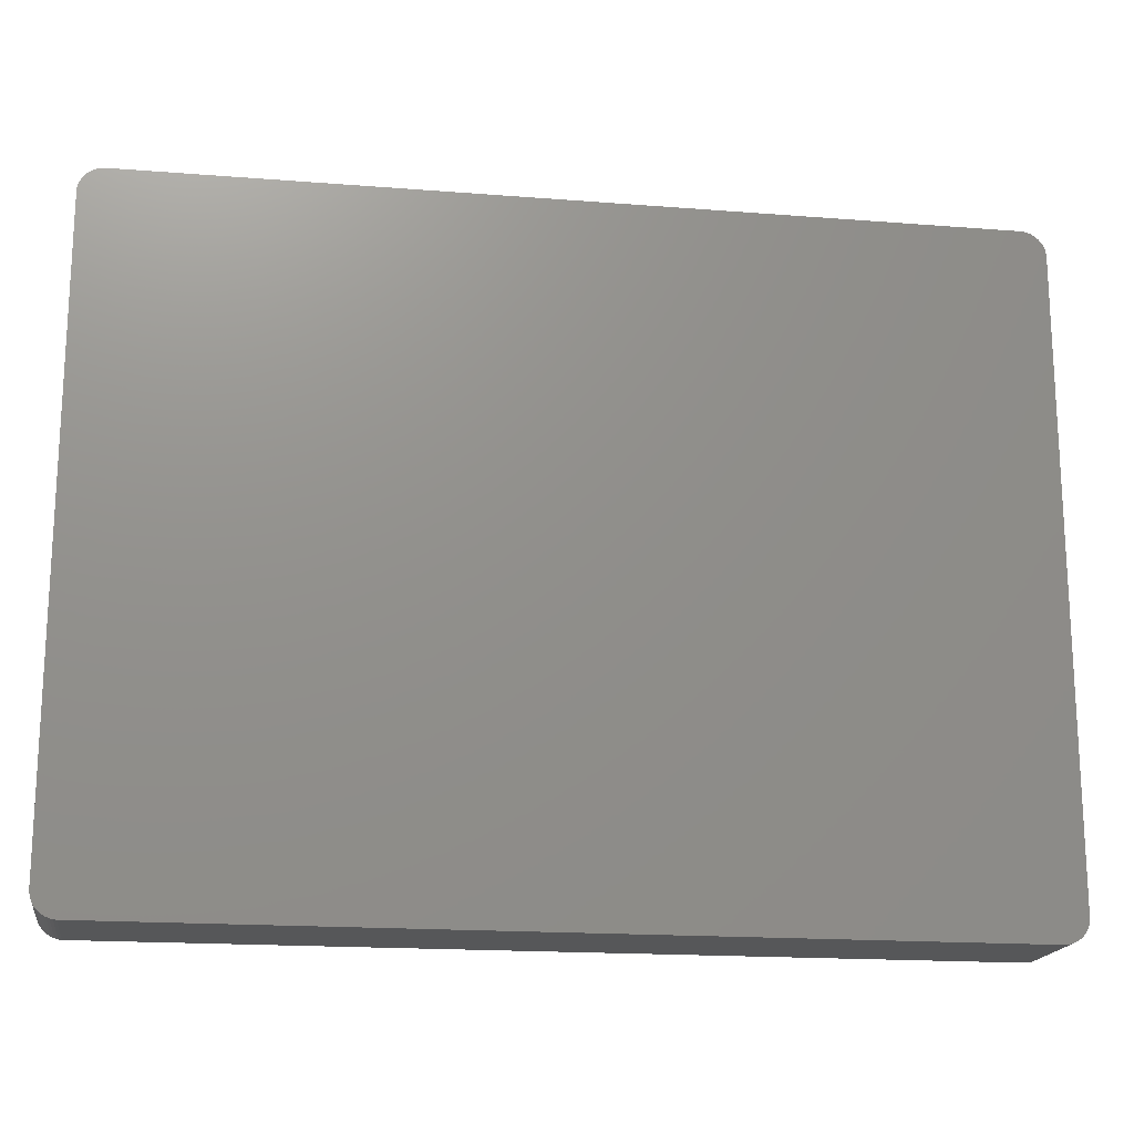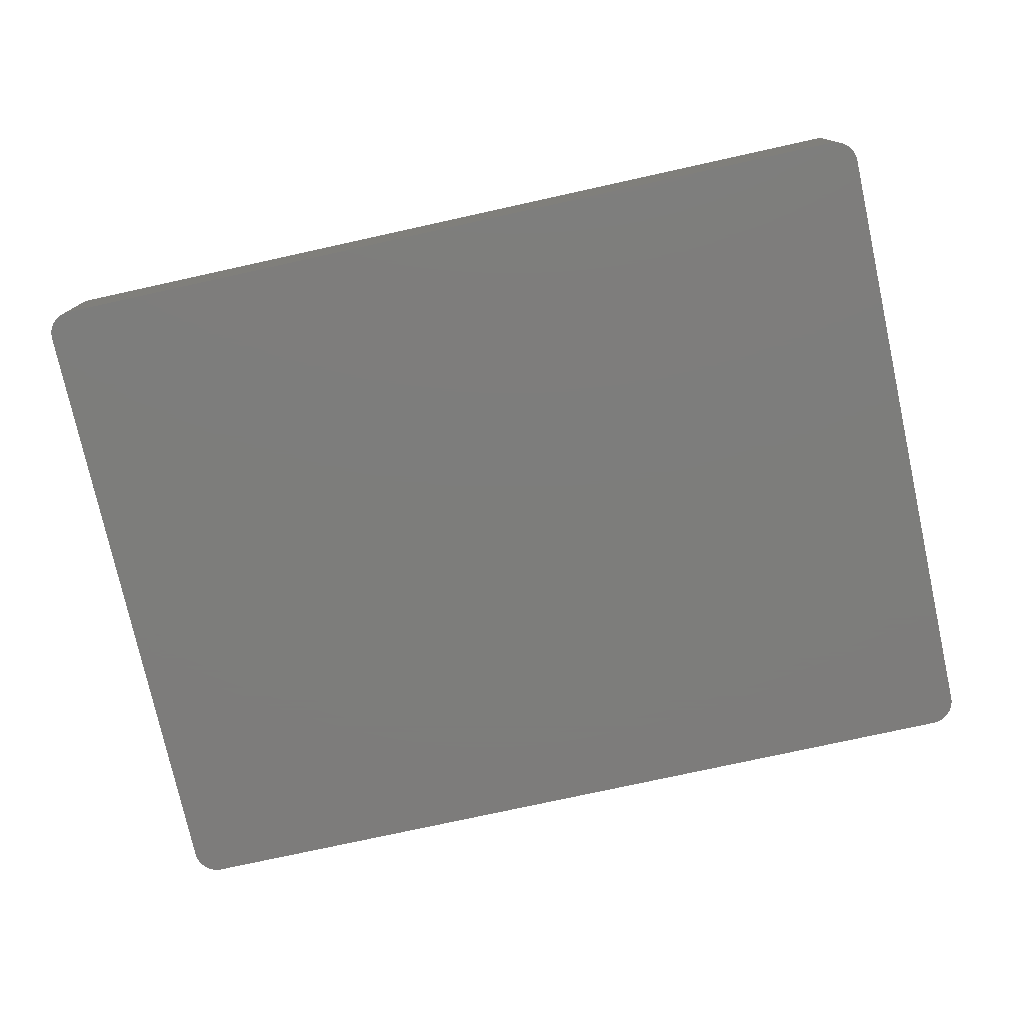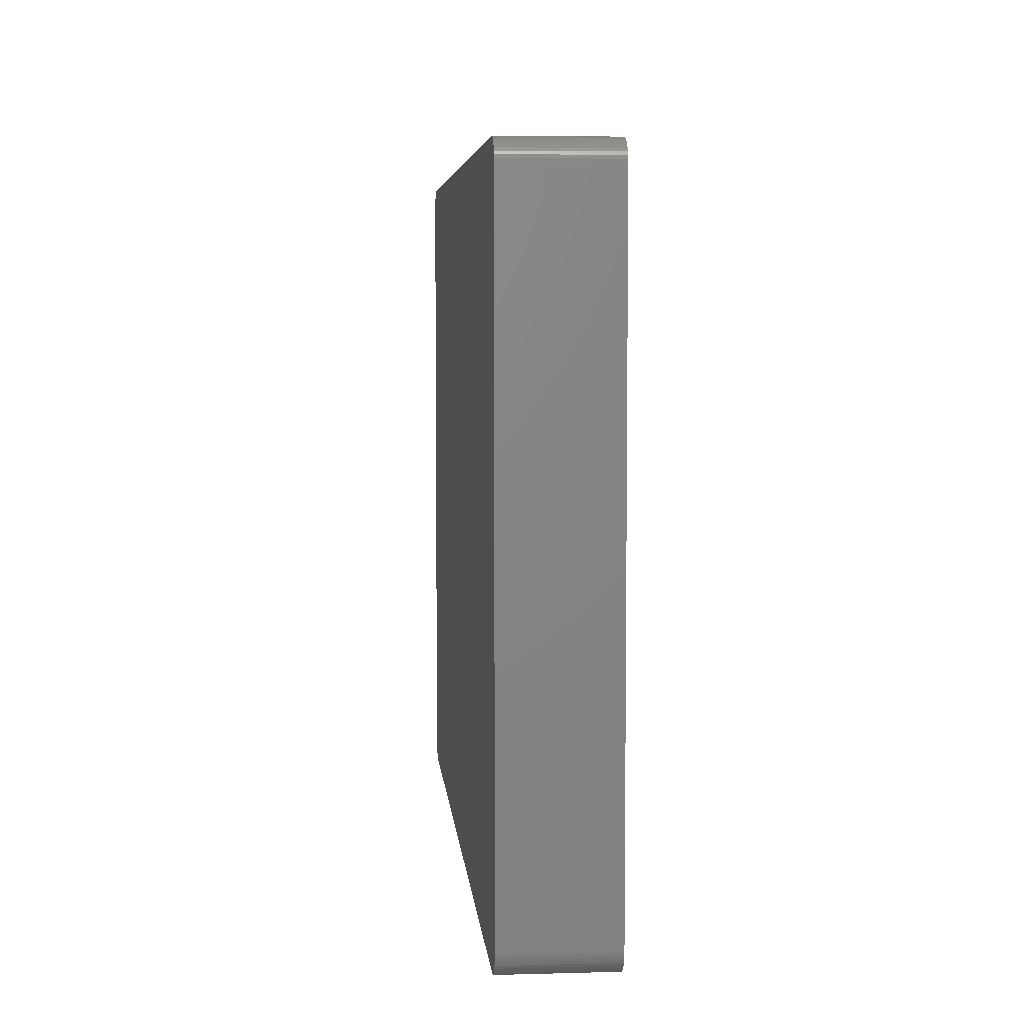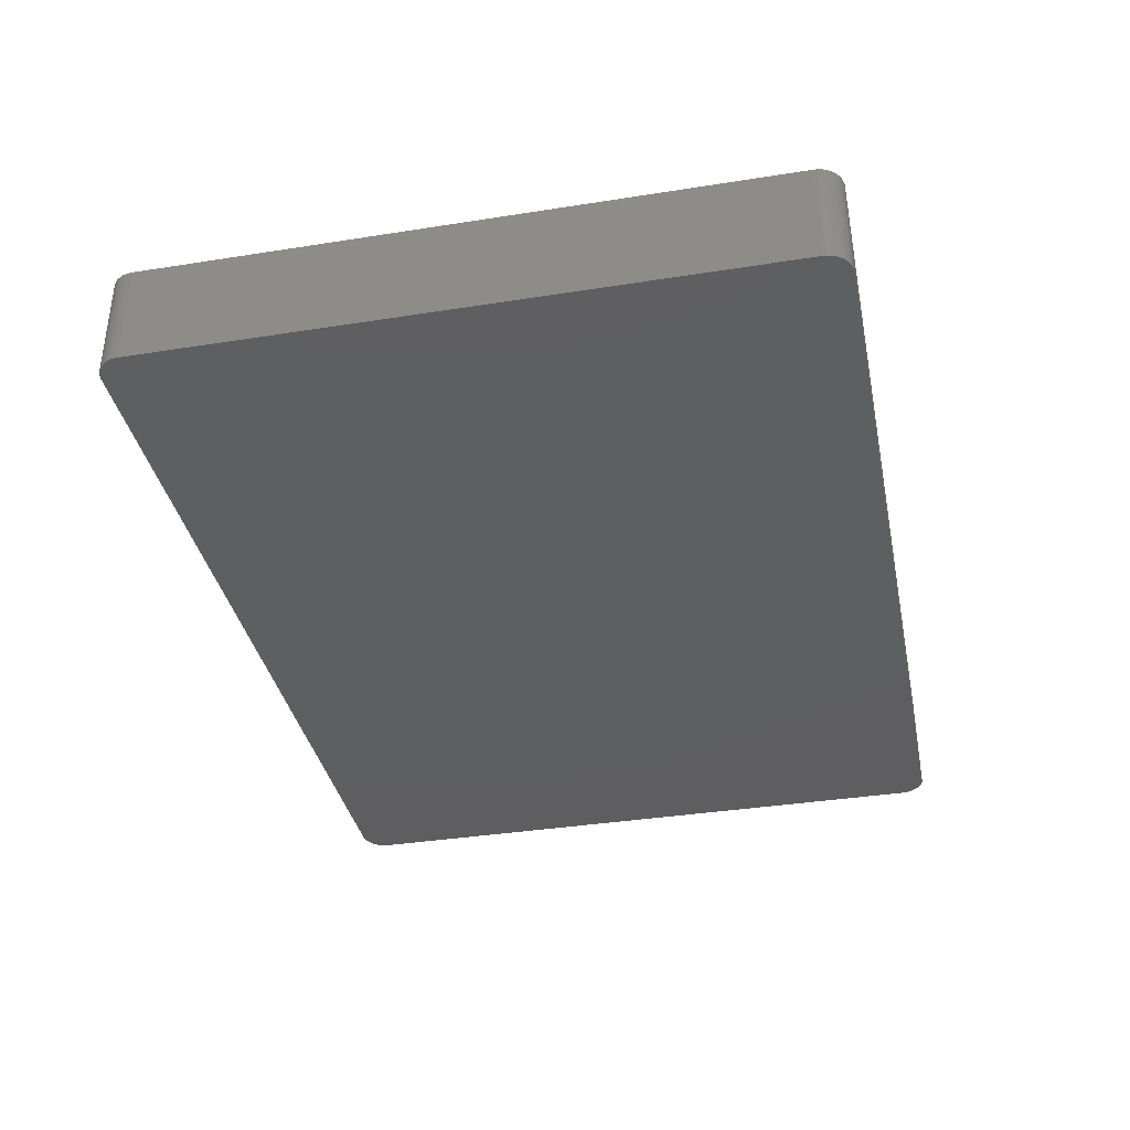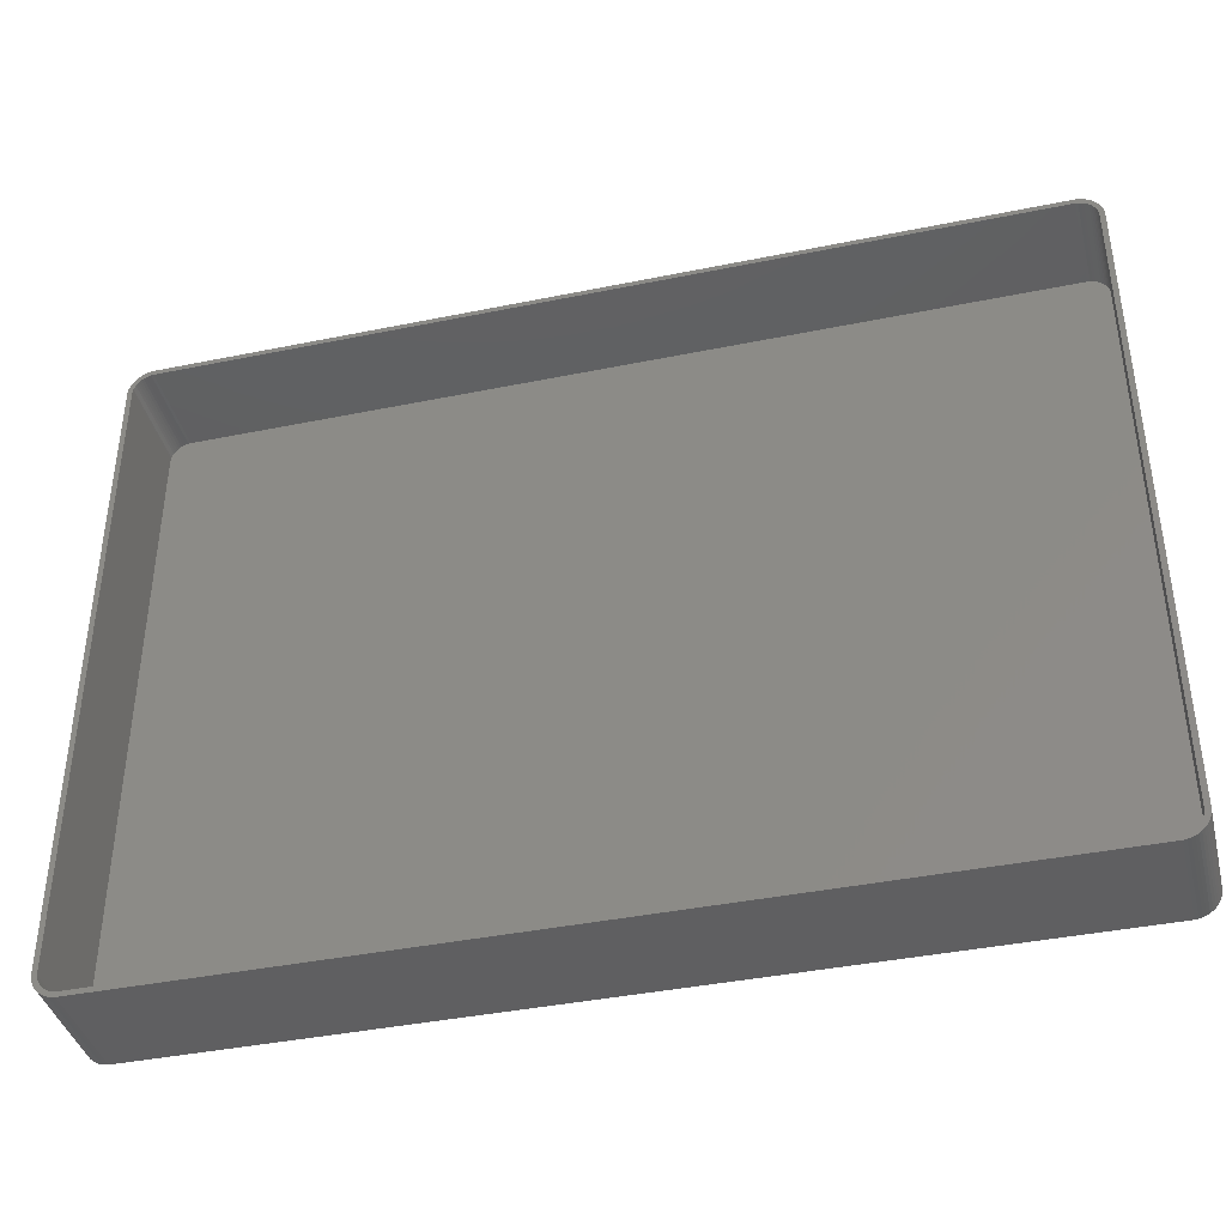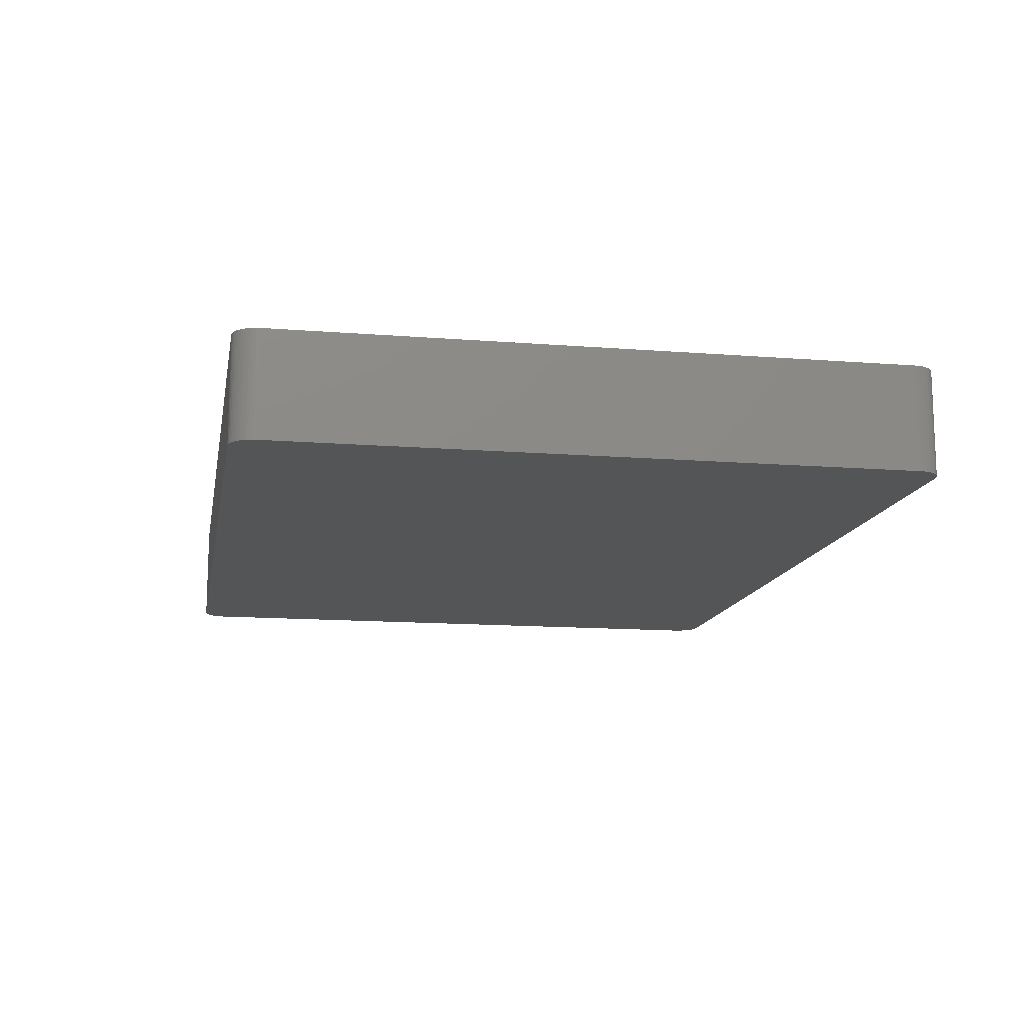
<metadata>
{"format":"stl","ext":"stl","renderer":"f3d","projection":"perspective","resolution":1024,"background":"white","views":[{"elev":-17.7,"azim":171.2,"up":"+Y"},{"elev":-76.5,"azim":-167.6,"up":"+Z"},{"elev":5.4,"azim":-94.9,"up":"+Y"},{"elev":-36.7,"azim":-78.4,"up":"+Z"},{"elev":-39.8,"azim":14.2,"up":"+Y"},{"elev":-13.4,"azim":-100.2,"up":"+Z"}]}
</metadata>
<code>
# stl→obj: 208 verts, 412 faces
v 89 62.5 21
v 90 62.5 21
v 89.96 63.13 21
v 90 -62.5 21
v 88.97 63 21
v 89.84 63.74 21
v 89 -62.5 21
v 88.87 63.49 21
v 89.65 64.34 21
v 89.96 -63.13 21
v 88.72 63.97 21
v 89.38 64.91 21
v 88.97 -63 21
v 88.51 64.43 21
v 89.05 65.44 21
v 89.84 -63.74 21
v 88.87 -63.49 21
v 88.24 64.85 21
v 88.64 65.92 21
v 87.92 65.24 21
v 88.19 66.35 21
v 87.55 65.58 21
v 87.68 66.72 21
v 87.14 65.88 21
v 87.13 67.02 21
v 86.7 66.12 21
v 86.55 67.26 21
v 86.24 66.3 21
v 85.94 67.41 21
v 85.75 66.43 21
v 85.31 67.49 21
v 85.25 66.49 21
v -85.25 66.49 21
v -85.31 67.49 21
v -85.75 66.43 21
v -85.94 67.41 21
v -86.24 66.3 21
v -86.55 67.26 21
v -86.7 66.12 21
v -87.13 67.02 21
v -87.14 65.88 21
v -87.68 66.72 21
v -87.55 65.58 21
v -88.19 66.35 21
v -87.92 65.24 21
v -88.64 65.92 21
v -88.24 64.85 21
v -89.05 65.44 21
v -88.51 64.43 21
v -89.38 64.91 21
v -88.72 63.97 21
v -89.84 63.74 21
v -88.87 63.49 21
v -89.65 64.34 21
v 89.65 -64.34 21
v 88.72 -63.97 21
v 89.38 -64.91 21
v 88.51 -64.43 21
v 89.05 -65.44 21
v 88.24 -64.85 21
v 88.64 -65.92 21
v 87.92 -65.24 21
v 88.19 -66.35 21
v 87.55 -65.58 21
v 87.68 -66.72 21
v 87.14 -65.88 21
v 87.13 -67.02 21
v 86.7 -66.12 21
v 86.55 -67.26 21
v 86.24 -66.3 21
v 85.94 -67.41 21
v 85.75 -66.43 21
v 85.31 -67.49 21
v 85.25 -66.49 21
v -85.25 -66.49 21
v -85.31 -67.49 21
v -85.75 -66.43 21
v -85.94 -67.41 21
v -86.24 -66.3 21
v -86.55 -67.26 21
v -86.7 -66.12 21
v -87.13 -67.02 21
v -87.14 -65.88 21
v -87.68 -66.72 21
v -87.55 -65.58 21
v -88.19 -66.35 21
v -87.92 -65.24 21
v -88.64 -65.92 21
v -88.24 -64.85 21
v -89.05 -65.44 21
v -88.51 -64.43 21
v -89.38 -64.91 21
v -88.72 -63.97 21
v -89.65 -64.34 21
v -88.87 -63.49 21
v -89.84 -63.74 21
v -88.97 -63 21
v -89.96 -63.13 21
v -89 -62.5 21
v -89 62.5 21
v -90 62.5 21
v -88.97 63 21
v -90 -62.5 21
v -89.96 63.13 21
v 85.31 67.49 0
v -85.31 67.49 0
v 88.64 65.92 0
v 88.19 66.35 0
v -85.31 -67.49 0
v 85.31 -67.49 0
v 85.94 67.41 0
v 89.96 63.13 0
v 90 62.5 0
v -85.94 67.41 0
v -86.55 67.26 0
v -89.05 65.44 0
v -88.64 65.92 0
v 90 -62.5 0
v -87.13 67.02 0
v 89.65 64.34 0
v 89.84 63.74 0
v -88.19 66.35 0
v -86.55 -67.26 0
v -85.94 -67.41 0
v -88.64 -65.92 0
v -89.05 -65.44 0
v -90 -62.5 0
v -90 62.5 0
v -89.96 63.13 0
v 87.13 67.02 0
v 86.55 67.26 0
v 89.05 65.44 0
v 89.84 -63.74 0
v 89.65 -64.34 0
v 88.19 -66.35 0
v 88.64 -65.92 0
v -88.19 -66.35 0
v -87.68 -66.72 0
v -87.68 66.72 0
v 87.68 66.72 0
v 89.38 64.91 0
v 89.05 -65.44 0
v 87.13 -67.02 0
v 87.68 -66.72 0
v -87.13 -67.02 0
v -89.96 -63.13 0
v -89.38 64.91 0
v -89.84 63.74 0
v -89.65 64.34 0
v 89.38 -64.91 0
v 85.94 -67.41 0
v 86.55 -67.26 0
v -89.38 -64.91 0
v -89.65 -64.34 0
v -89.84 -63.74 0
v 89.96 -63.13 0
v 85.25 66.49 2
v 85.75 66.43 2
v -85.25 66.49 2
v 87.55 65.58 2
v 87.92 65.24 2
v -85.75 66.43 2
v 88.24 64.85 2
v 85.25 -66.49 2
v -85.25 -66.49 2
v 89 -62.5 2
v 89 62.5 2
v -86.7 66.12 2
v -86.24 66.3 2
v -87.14 65.88 2
v -87.92 65.24 2
v -87.55 65.58 2
v 86.24 66.3 2
v 86.7 66.12 2
v -88.24 -64.85 2
v -87.92 -65.24 2
v -89 62.5 2
v -89 -62.5 2
v -88.97 63 2
v -88.72 63.97 2
v -88.87 63.49 2
v 87.14 65.88 2
v 88.51 64.43 2
v 88.87 63.49 2
v 88.72 63.97 2
v 88.72 -63.97 2
v 88.87 -63.49 2
v -85.75 -66.43 2
v 88.97 63 2
v 87.92 -65.24 2
v 88.24 -64.85 2
v 87.14 -65.88 2
v 86.7 -66.12 2
v 87.55 -65.58 2
v -86.7 -66.12 2
v -87.14 -65.88 2
v -87.55 -65.58 2
v -86.24 -66.3 2
v -88.97 -63 2
v -88.87 -63.49 2
v -88.24 64.85 2
v 88.51 -64.43 2
v 88.97 -63 2
v 86.24 -66.3 2
v 85.75 -66.43 2
v -88.72 -63.97 2
v -88.51 -64.43 2
v -88.51 64.43 2
f 1 2 3
f 2 1 4
f 5 3 6
f 7 4 1
f 8 6 9
f 4 7 10
f 11 9 12
f 13 10 7
f 14 12 15
f 10 13 16
f 17 16 13
f 3 5 1
f 6 8 5
f 9 11 8
f 18 15 19
f 12 14 11
f 15 18 14
f 20 19 21
f 19 20 18
f 22 21 23
f 21 22 20
f 23 24 22
f 25 24 23
f 25 26 24
f 27 26 25
f 27 28 26
f 29 28 27
f 29 30 28
f 31 30 29
f 31 32 30
f 31 33 32
f 34 33 31
f 34 35 33
f 36 35 34
f 36 37 35
f 38 37 36
f 38 39 37
f 40 39 38
f 40 41 39
f 42 41 40
f 41 42 43
f 44 43 42
f 43 44 45
f 46 45 44
f 45 46 47
f 48 47 46
f 47 48 49
f 50 49 48
f 49 50 51
f 52 53 54
f 51 54 53
f 54 51 50
f 16 17 55
f 56 55 17
f 55 56 57
f 58 57 56
f 57 58 59
f 60 59 58
f 59 60 61
f 62 61 60
f 61 62 63
f 64 63 62
f 63 64 65
f 66 65 64
f 66 67 65
f 68 67 66
f 68 69 67
f 70 69 68
f 70 71 69
f 72 71 70
f 72 73 71
f 74 73 72
f 75 73 74
f 75 76 73
f 77 76 75
f 77 78 76
f 79 78 77
f 79 80 78
f 81 80 79
f 81 82 80
f 83 82 81
f 84 83 85
f 83 84 82
f 86 85 87
f 85 86 84
f 88 87 89
f 90 89 91
f 87 88 86
f 92 91 93
f 94 93 95
f 96 95 97
f 89 90 88
f 98 97 99
f 100 101 99
f 53 52 102
f 103 99 101
f 104 102 52
f 98 99 103
f 102 104 100
f 91 92 90
f 100 104 101
f 93 94 92
f 95 96 94
f 97 98 96
f 105 34 31
f 34 105 106
f 107 21 19
f 21 107 108
f 109 73 76
f 73 109 110
f 111 31 29
f 31 111 105
f 2 112 3
f 112 2 113
f 114 38 36
f 38 114 115
f 116 46 117
f 46 116 48
f 4 113 2
f 113 4 118
f 115 40 38
f 40 115 119
f 6 120 9
f 120 6 121
f 122 46 44
f 46 122 117
f 123 78 80
f 78 123 124
f 125 90 126
f 90 125 88
f 127 101 128
f 101 127 103
f 128 104 129
f 104 128 101
f 130 27 25
f 27 130 131
f 15 107 19
f 107 15 132
f 3 121 6
f 121 3 112
f 55 133 16
f 133 55 134
f 135 61 63
f 61 135 136
f 137 84 86
f 84 137 138
f 119 42 40
f 42 119 139
f 131 29 27
f 29 131 111
f 140 25 23
f 25 140 130
f 9 141 12
f 141 9 120
f 12 132 15
f 132 12 141
f 61 142 59
f 142 61 136
f 143 65 67
f 65 143 144
f 145 80 82
f 80 145 123
f 124 76 78
f 76 124 109
f 125 86 88
f 86 125 137
f 146 103 127
f 103 146 98
f 147 48 116
f 48 147 50
f 148 54 149
f 54 148 52
f 108 23 21
f 23 108 140
f 59 150 57
f 150 59 142
f 57 134 55
f 134 57 150
f 110 71 73
f 71 110 151
f 152 67 69
f 67 152 143
f 138 82 84
f 82 138 145
f 153 94 154
f 94 153 92
f 126 92 153
f 92 126 90
f 154 96 155
f 96 154 94
f 106 36 34
f 36 106 114
f 139 44 42
f 44 139 122
f 149 50 147
f 50 149 54
f 10 118 4
f 118 10 156
f 16 156 10
f 156 16 133
f 144 63 65
f 63 144 135
f 151 69 71
f 69 151 152
f 110 118 156
f 118 110 113
f 110 156 133
f 105 113 110
f 110 133 134
f 113 105 112
f 110 134 150
f 112 105 121
f 110 150 142
f 121 105 120
f 110 142 136
f 120 105 141
f 110 136 135
f 141 105 132
f 110 135 144
f 132 105 107
f 110 144 143
f 107 105 108
f 110 143 152
f 108 105 140
f 110 152 151
f 140 105 130
f 130 105 131
f 131 105 111
f 109 105 110
f 109 106 105
f 127 109 124
f 109 127 106
f 127 124 123
f 128 106 127
f 127 123 145
f 106 128 114
f 127 145 138
f 114 128 115
f 127 138 137
f 115 128 119
f 127 137 125
f 119 128 139
f 127 125 126
f 139 128 122
f 127 126 153
f 122 128 117
f 127 153 154
f 117 128 116
f 127 154 155
f 116 128 147
f 127 155 146
f 147 128 149
f 149 128 148
f 148 128 129
f 155 98 146
f 98 155 96
f 129 52 148
f 52 129 104
f 157 30 32
f 30 157 158
f 159 32 33
f 32 159 157
f 160 20 22
f 20 160 161
f 162 33 35
f 33 162 159
f 163 20 161
f 20 163 18
f 164 75 74
f 75 164 165
f 166 1 167
f 1 166 7
f 168 37 39
f 37 168 169
f 170 39 41
f 39 170 168
f 171 43 45
f 43 171 172
f 173 26 28
f 26 173 174
f 87 175 89
f 175 87 176
f 99 177 100
f 177 99 178
f 100 179 102
f 179 100 177
f 53 180 51
f 180 53 181
f 169 35 37
f 35 169 162
f 158 28 30
f 28 158 173
f 174 24 26
f 24 174 182
f 183 18 163
f 18 183 14
f 184 11 185
f 11 184 8
f 186 17 187
f 17 186 56
f 165 77 75
f 77 165 188
f 172 41 43
f 41 172 170
f 182 22 24
f 22 182 160
f 185 14 183
f 14 185 11
f 189 8 184
f 8 189 5
f 167 5 189
f 5 167 1
f 190 60 191
f 60 190 62
f 192 68 66
f 68 192 193
f 190 64 62
f 64 190 194
f 195 83 81
f 83 195 196
f 196 85 83
f 85 196 197
f 188 79 77
f 79 188 198
f 197 87 85
f 87 197 176
f 97 178 99
f 178 97 199
f 95 199 97
f 199 95 200
f 47 171 45
f 171 47 201
f 202 56 186
f 56 202 58
f 191 58 202
f 58 191 60
f 187 13 203
f 13 187 17
f 194 66 64
f 66 194 192
f 193 70 68
f 70 193 204
f 205 74 72
f 74 205 164
f 91 206 93
f 206 91 207
f 93 200 95
f 200 93 206
f 51 208 49
f 208 51 180
f 102 181 53
f 181 102 179
f 203 7 166
f 7 203 13
f 204 72 70
f 72 204 205
f 198 81 79
f 81 198 195
f 89 207 91
f 207 89 175
f 157 167 189
f 167 157 166
f 157 189 184
f 164 166 157
f 157 184 185
f 166 164 203
f 157 185 183
f 203 164 187
f 157 183 163
f 187 164 186
f 157 163 161
f 186 164 202
f 157 161 160
f 202 164 191
f 157 160 182
f 191 164 190
f 157 182 174
f 190 164 194
f 157 174 173
f 194 164 192
f 157 173 158
f 192 164 193
f 193 164 204
f 204 164 205
f 159 164 157
f 159 165 164
f 177 159 162
f 159 177 165
f 177 162 169
f 178 165 177
f 177 169 168
f 165 178 188
f 177 168 170
f 188 178 198
f 177 170 172
f 198 178 195
f 177 172 171
f 195 178 196
f 177 171 201
f 196 178 197
f 177 201 208
f 197 178 176
f 177 208 180
f 176 178 175
f 177 180 181
f 175 178 207
f 177 181 179
f 207 178 206
f 206 178 200
f 200 178 199
f 49 201 47
f 201 49 208

</code>
